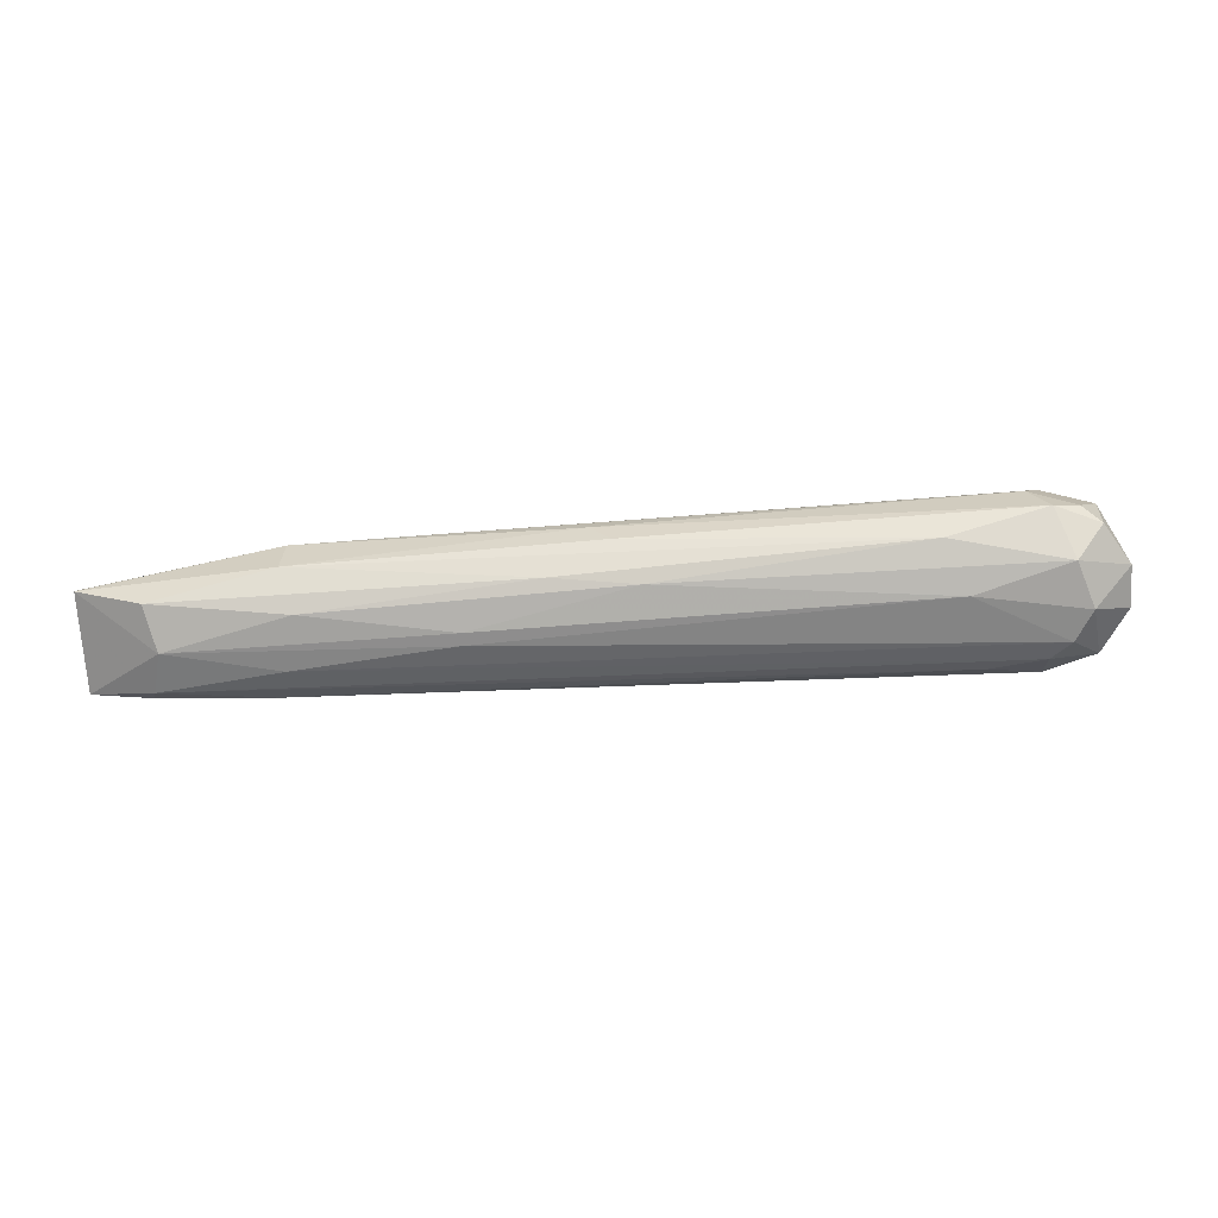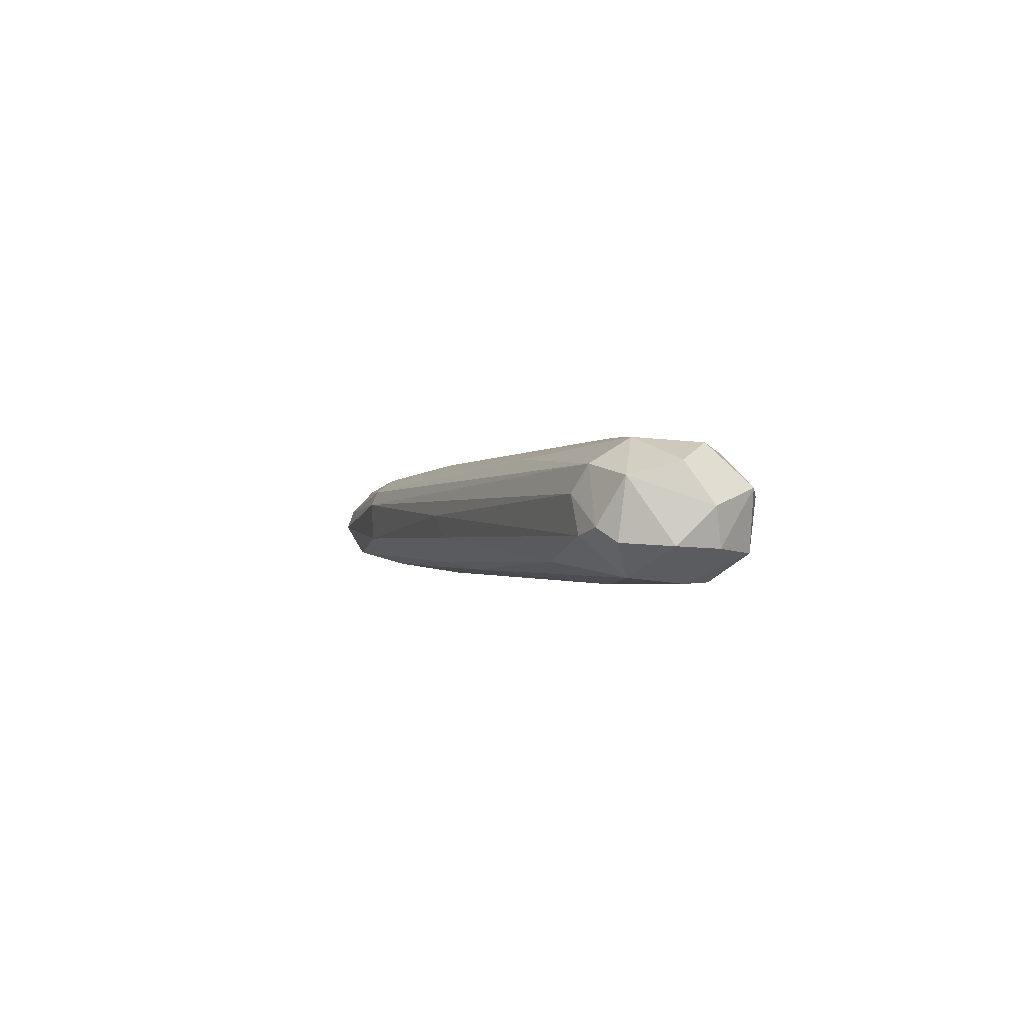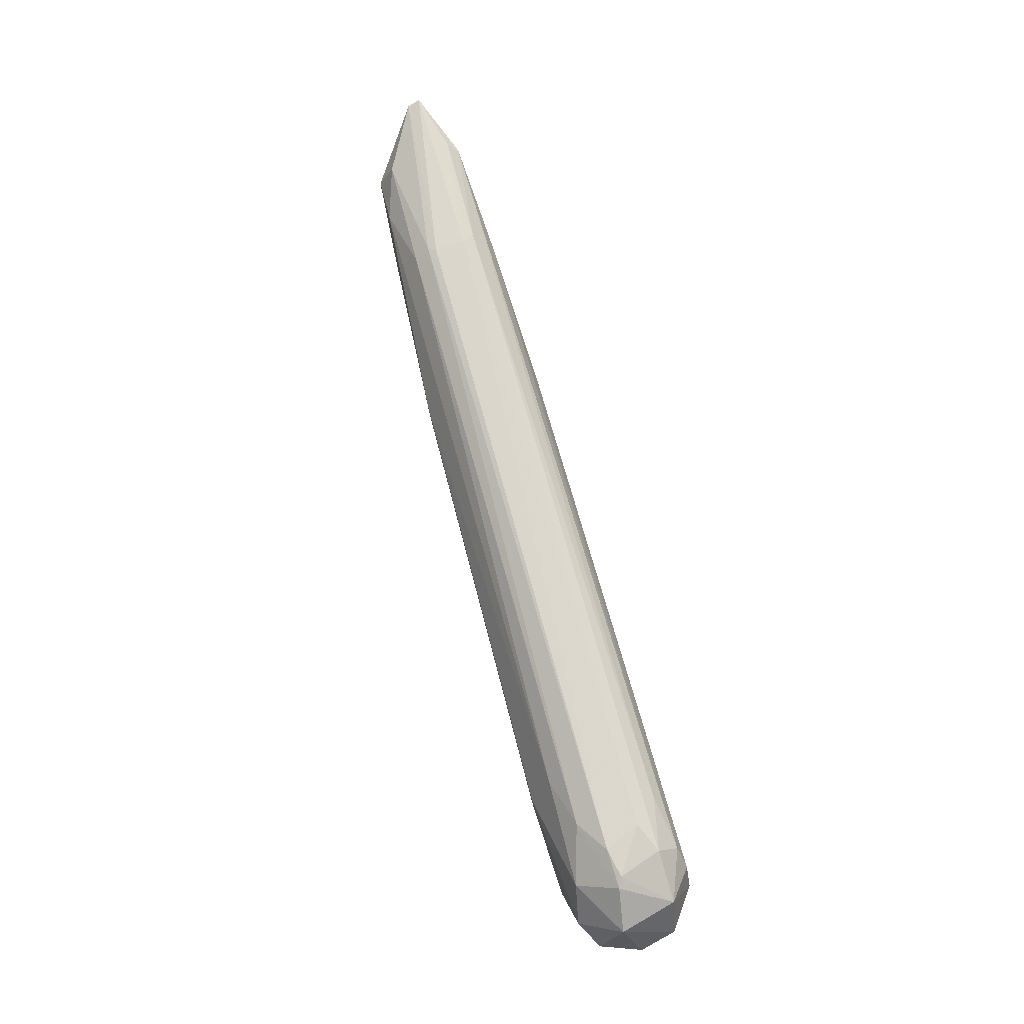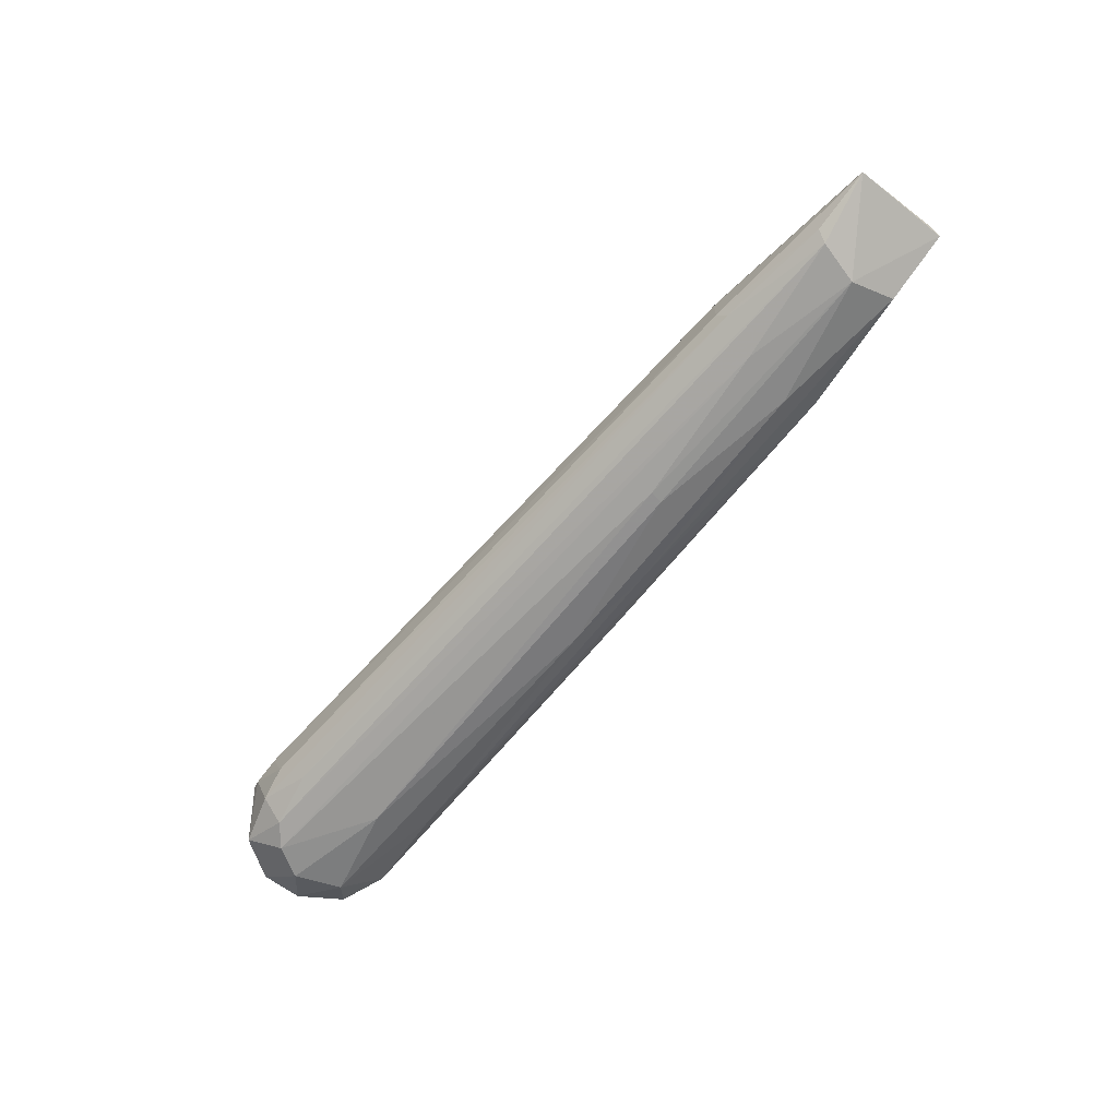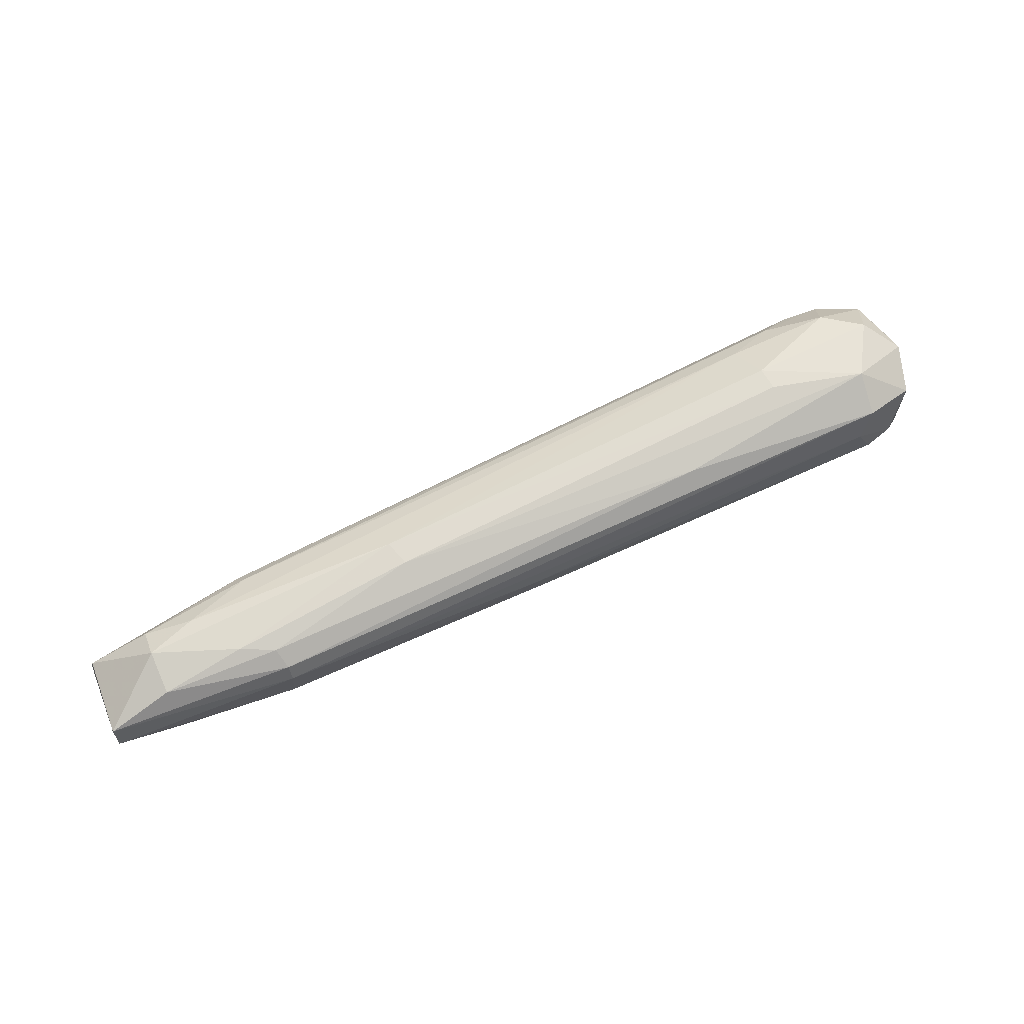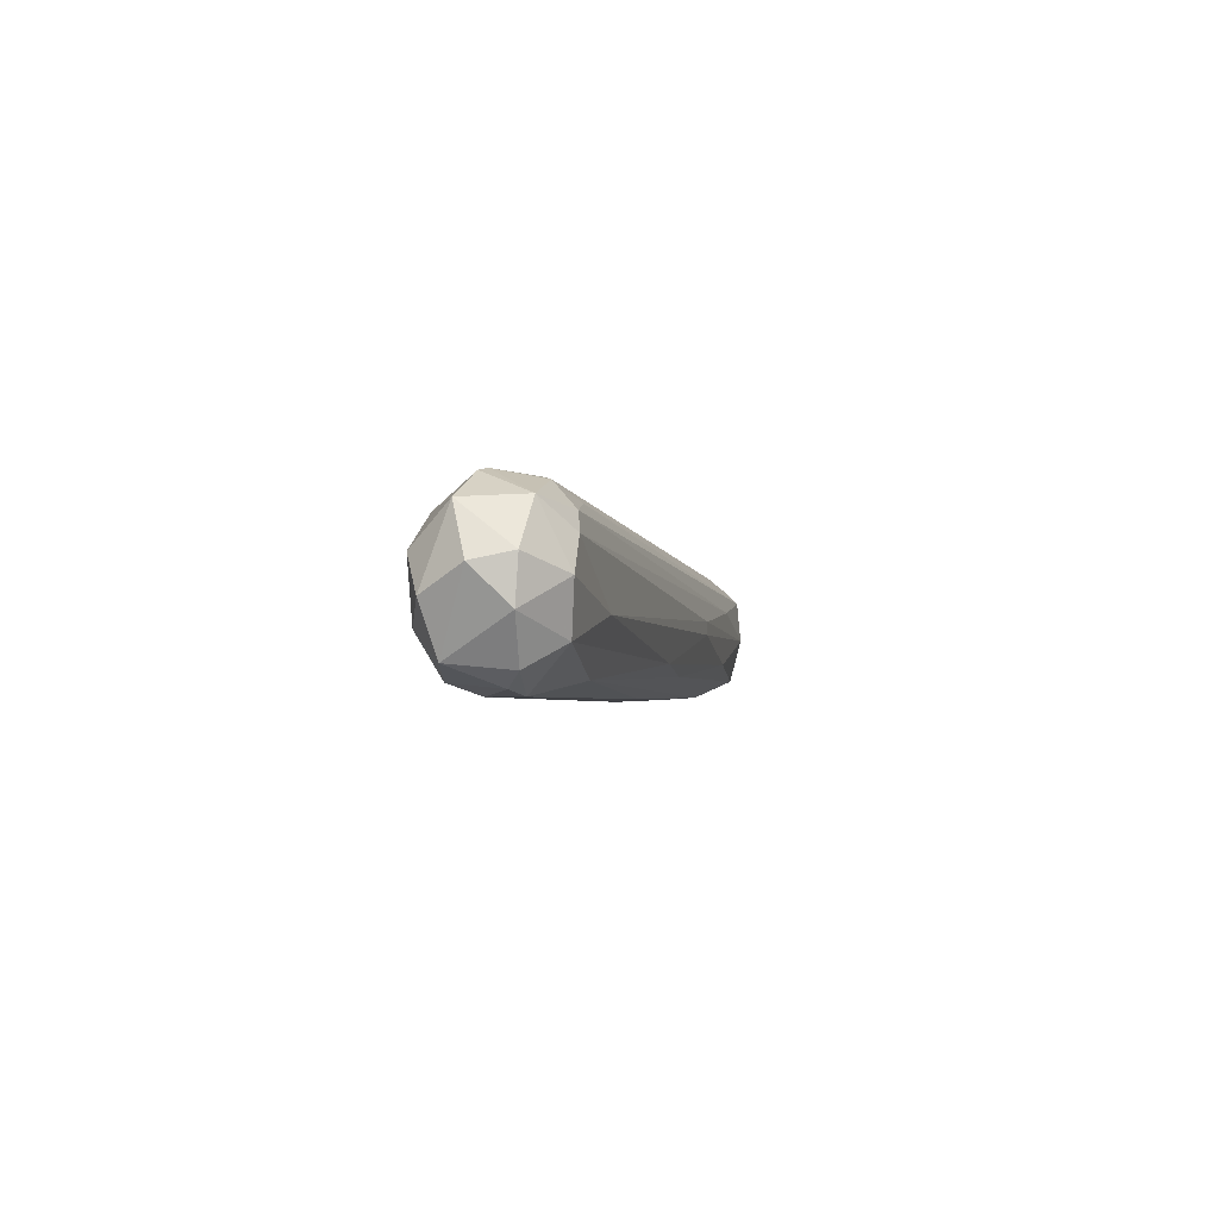
<metadata>
{"format":"obj","ext":"obj","renderer":"f3d","projection":"perspective","resolution":1024,"background":"white","views":[{"elev":-64.7,"azim":4.1,"up":"+Z"},{"elev":0.5,"azim":70.5,"up":"+Z"},{"elev":76.6,"azim":72.9,"up":"+Y"},{"elev":-66.9,"azim":-128.9,"up":"+Z"},{"elev":66.9,"azim":-24.1,"up":"+Z"},{"elev":-2.7,"azim":100.9,"up":"+Y"}]}
</metadata>
<code>
v 0.08233 -0.03699 0.006365
v 0.07973 -0.01904 0.008678
v 0.08089 -0.01933 0.009257
v -0.01898 -0.03468 0.006943
v 0.0198 -0.02918 -0.000585
v 0.07944 -0.03207 0.01505
v -0.01146 -0.0257 0.008968
v 0.07857 -0.02252 0.001443
v -0.01204 -0.02455 0.001443
v -0.01146 -0.03526 0.001154
v 0.00244 -0.0367 0.009837
v 0.08118 -0.03323 0.001443
v 0.01865 -0.0286 0.01331
v 0.07916 -0.02252 0.0136
v 0.08812 -0.02715 0.008388
v 0.07916 -0.03641 0.01244
v 0.03543 -0.03757 0.004339
v 0.000993 -0.0231 0.007809
v -0.001901 -0.03294 0.01157
v 0.0748 -0.01933 0.005207
v -0.01898 -0.02455 0.00318
v 0.00244 -0.03757 0.008099
v -0.01146 -0.0257 0.000285
v 0.06844 -0.02686 0.01534
v 0.08291 -0.02802 0.000864
v 0.06814 -0.03612 0.002601
v 0.003593 -0.03352 -5e-06
v 0.07741 -0.03757 0.009546
v -0.00596 -0.02715 0.01099
v 0.08639 -0.02975 0.01273
v 0.08407 -0.02165 0.003759
v 0.07278 -0.02049 0.01157
v 0.001569 -0.02281 0.00347
v 0.08726 -0.03091 0.004627
v 0.01952 -0.03149 0.01331
v 0.05541 -0.03468 0.01331
v -0.01898 -0.03555 0.004627
v 0.002146 -0.03728 0.00347
v 0.08552 -0.02194 0.01013
v 0.07046 -0.03062 0.000286
v -0.0103 -0.03033 -0.000294
v 0.07828 -0.01991 0.003759
v -0.01146 -0.02889 0.0107
v 0.08494 -0.03497 0.01128
v 0.07944 -0.03757 0.005497
v 0.0832 -0.02599 0.01447
v 0.001569 -0.02426 0.009547
v 0.08089 -0.02455 0.000864
v 0.07655 -0.01904 0.009257
v 0.03832 -0.0341 0.000575
v 0.03313 -0.03786 0.006943
v 0.001853 -0.03468 0.01128
v 0.06728 -0.02252 0.01302
v -0.0187 -0.02483 0.004627
v -0.01146 -0.03381 0.009837
v 0.08726 -0.02628 0.004339
v 0.000699 -0.02339 0.002022
v 0.0201 -0.03062 -0.000585
v 0.02878 -0.03526 0.001153
v 0.002146 -0.02744 -0.000295
v 0.06873 -0.02946 0.01534
v 0.08437 -0.03555 0.004917
v 0.07249 -0.02136 0.002312
v 0.001569 -0.02281 0.006943
f 21 54 64
f 9 33 57
f 33 20 57
f 23 9 57
f 31 39 56
f 39 15 56
f 15 34 56
f 34 25 56
f 25 31 56
f 52 19 55
f 11 52 55
f 19 43 55
f 43 4 55
f 4 11 55
f 43 7 54
f 4 43 54
f 21 4 54
f 7 18 54
f 32 47 53
f 47 29 53
f 14 32 53
f 29 13 53
f 24 14 53
f 13 24 53
f 36 35 52
f 11 36 52
f 35 19 52
f 45 28 51
f 20 42 57
f 41 5 58
f 27 41 58
f 50 27 58
f 54 18 64
f 49 33 64
f 18 49 64
f 33 21 64
f 57 42 63
f 23 57 63
f 42 8 63
f 8 23 63
f 45 12 62
f 1 45 62
f 34 44 62
f 44 1 62
f 12 34 62
f 17 45 51
f 13 35 61
f 24 13 61
f 6 24 61
f 8 48 60
f 48 5 60
f 41 23 60
f 5 41 60
f 23 8 60
f 27 50 59
f 50 26 59
f 26 38 59
f 38 10 59
f 10 27 59
f 40 50 58
f 35 6 61
f 38 17 51
f 5 40 58
f 28 22 51
f 2 31 42
f 20 2 42
f 10 37 41
f 37 21 41
f 27 10 41
f 21 23 41
f 25 12 40
f 31 3 39
f 30 15 39
f 3 14 39
f 37 10 38
f 26 17 38
f 22 37 38
f 31 8 42
f 22 4 37
f 6 35 36
f 16 6 36
f 11 16 36
f 13 19 35
f 12 25 34
f 9 21 33
f 14 3 32
f 2 3 31
f 16 22 28
f 1 16 28
f 21 9 23
f 16 11 22
f 22 38 51
f 4 21 37
f 19 13 43
f 11 4 22
f 25 40 48
f 40 12 50
f 12 26 50
f 20 33 49
f 18 32 49
f 32 3 49
f 2 20 49
f 3 2 49
f 29 7 43
f 40 5 48
f 31 25 48
f 8 31 48
f 7 29 47
f 18 7 47
f 32 18 47
f 39 14 46
f 13 29 43
f 16 1 44
f 6 16 44
f 30 6 44
f 30 39 46
f 34 15 44
f 15 30 44
f 17 26 45
f 1 28 45
f 24 6 46
f 14 24 46
f 6 30 46
f 26 12 45

</code>
